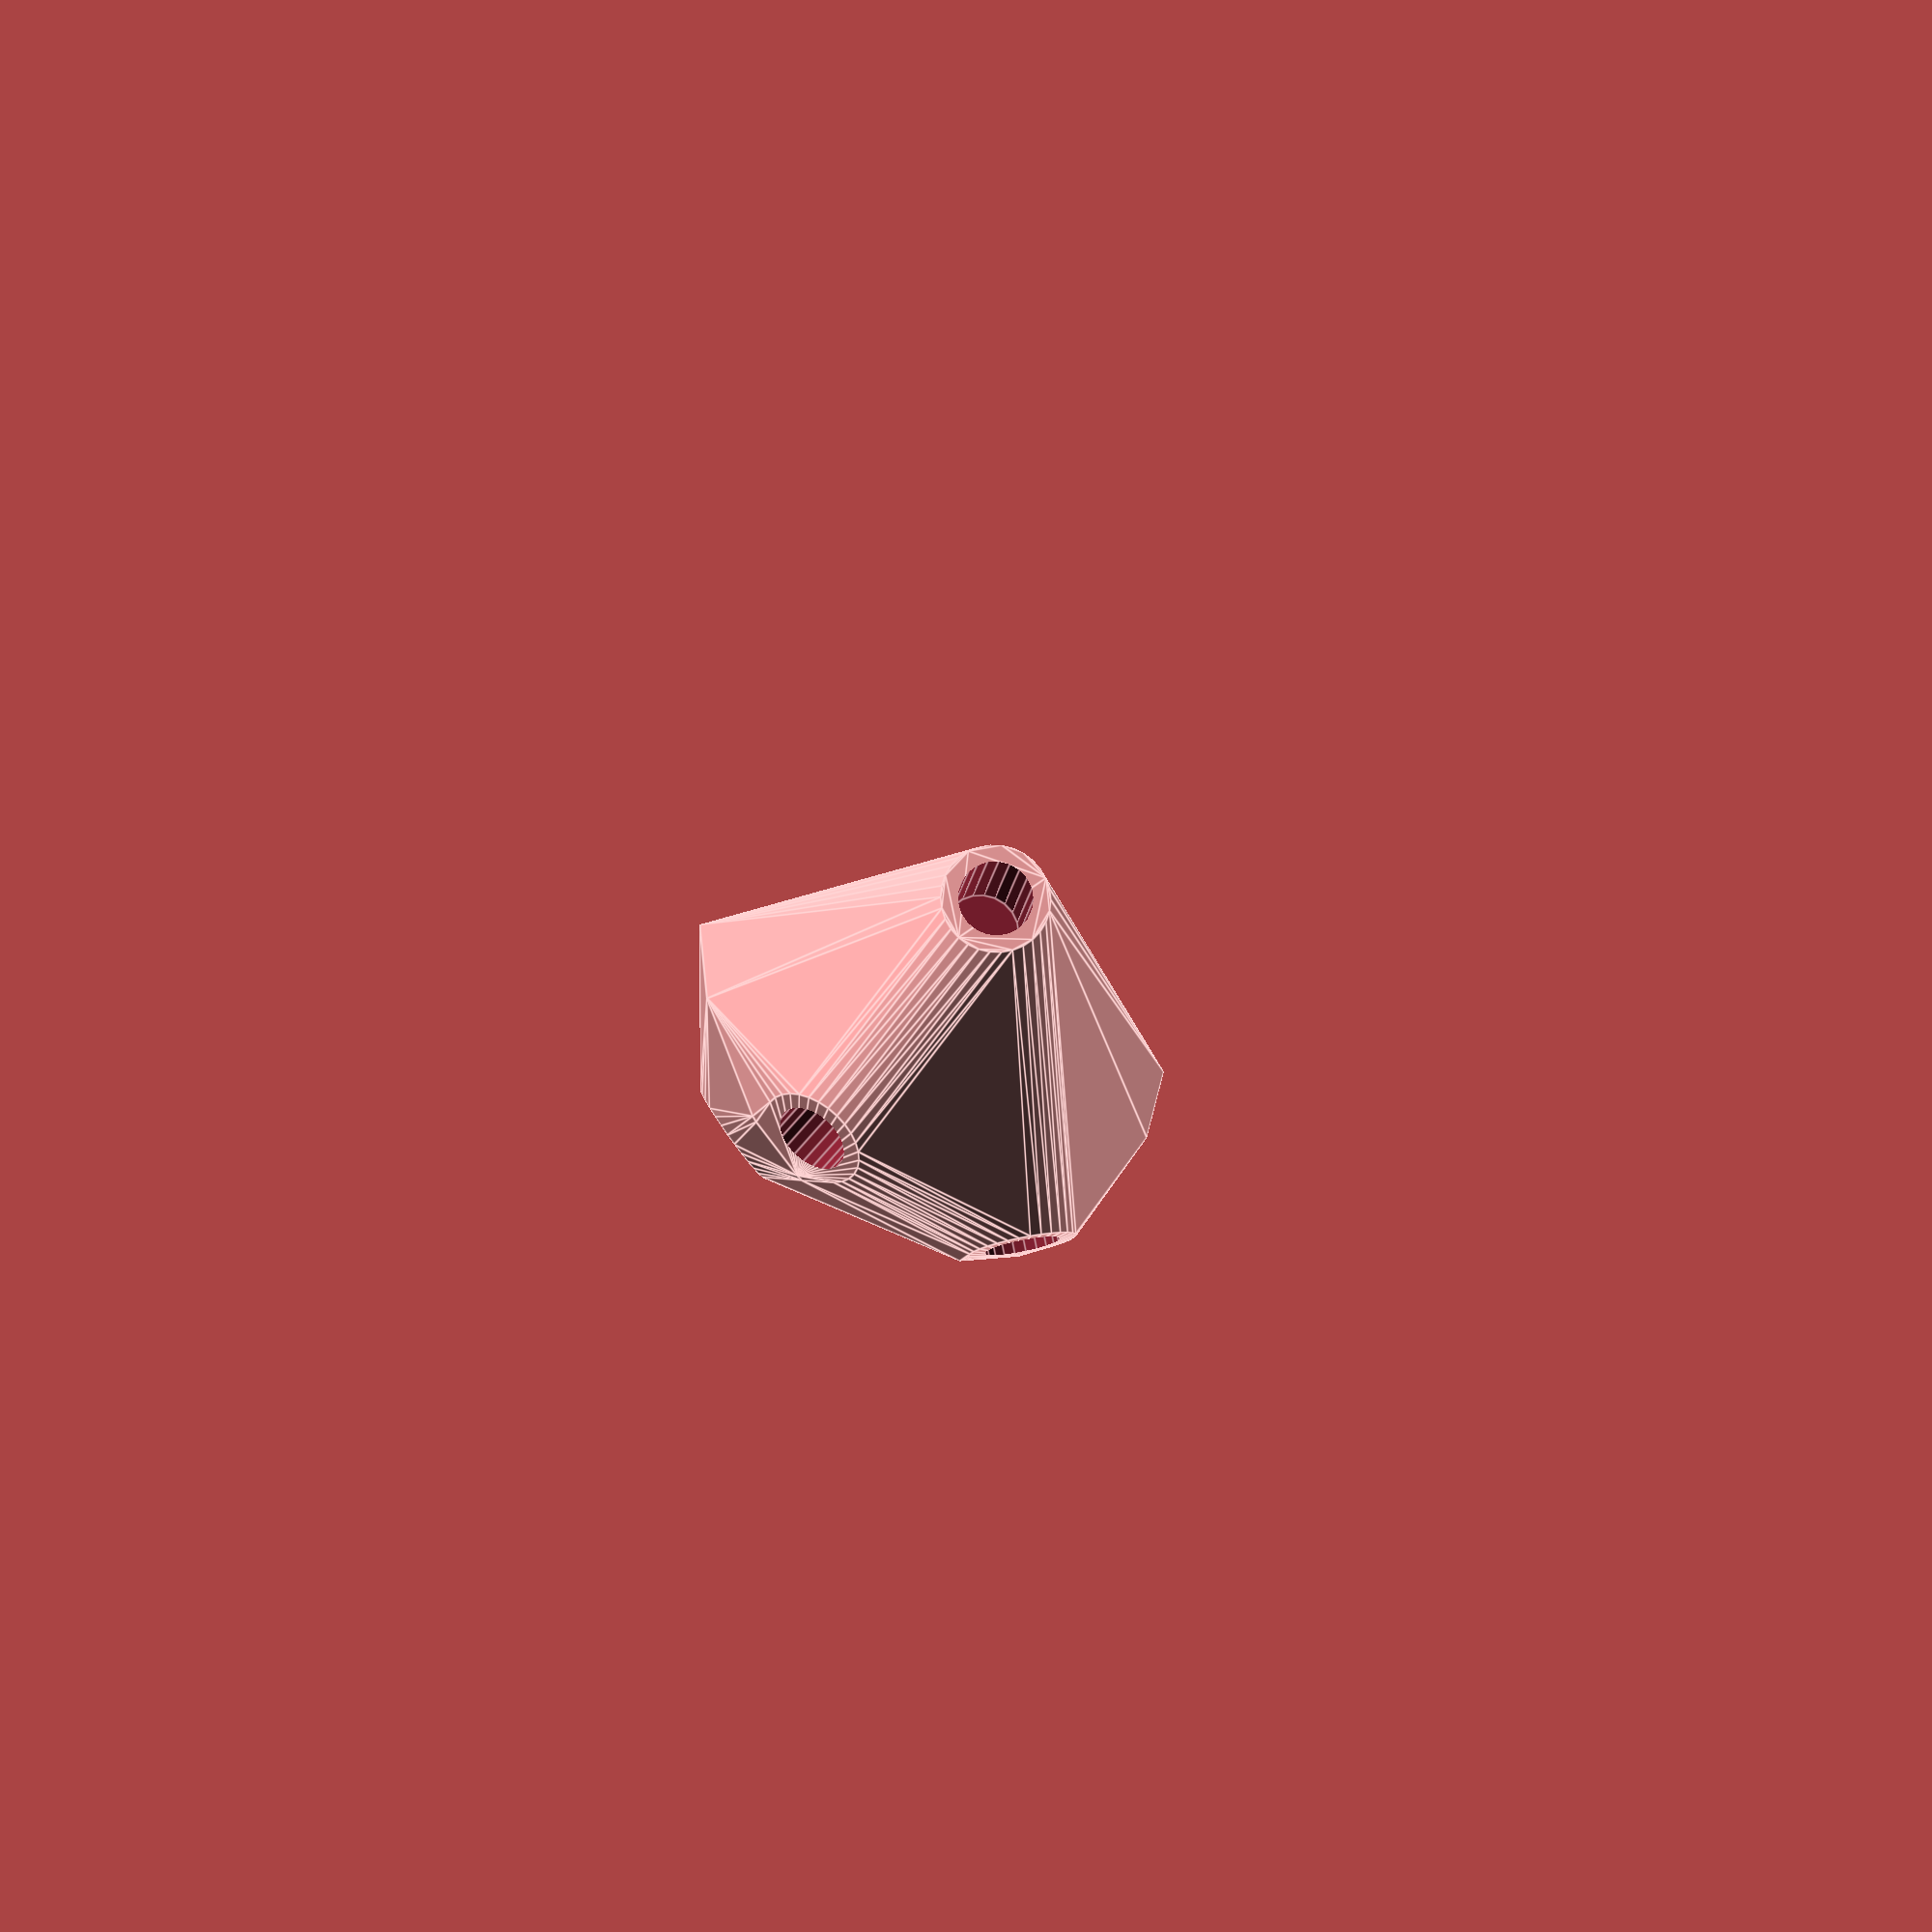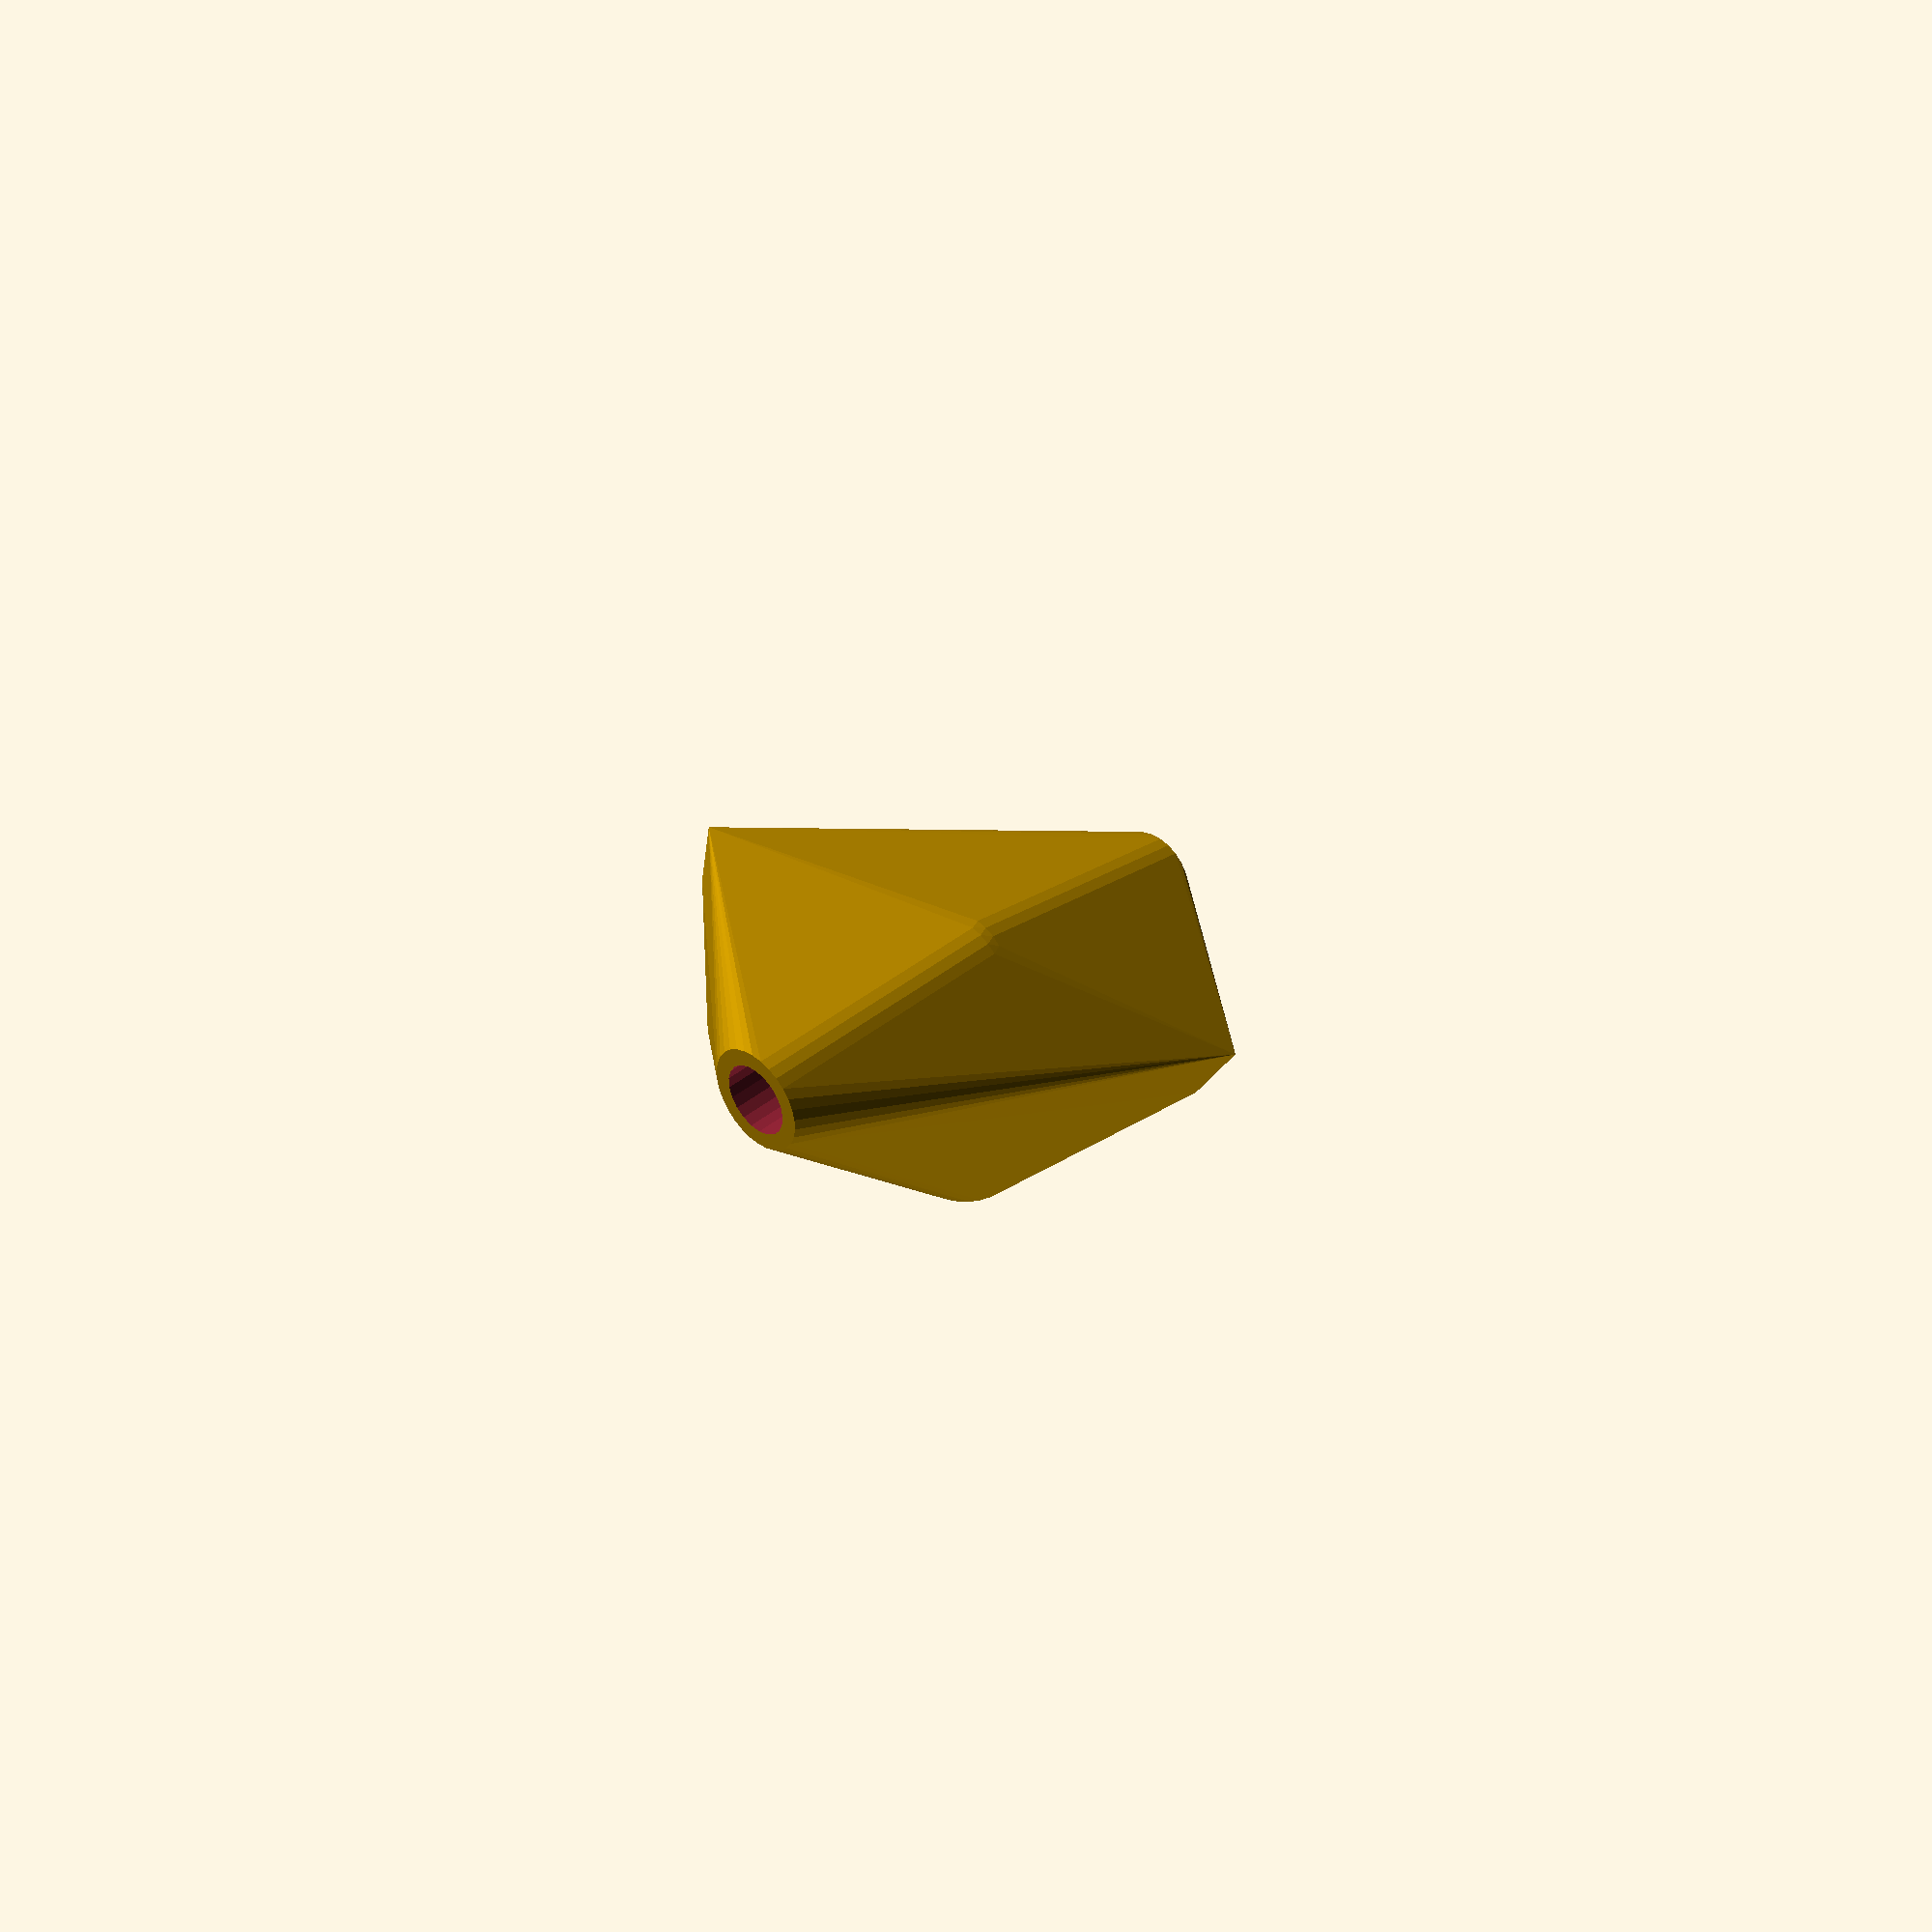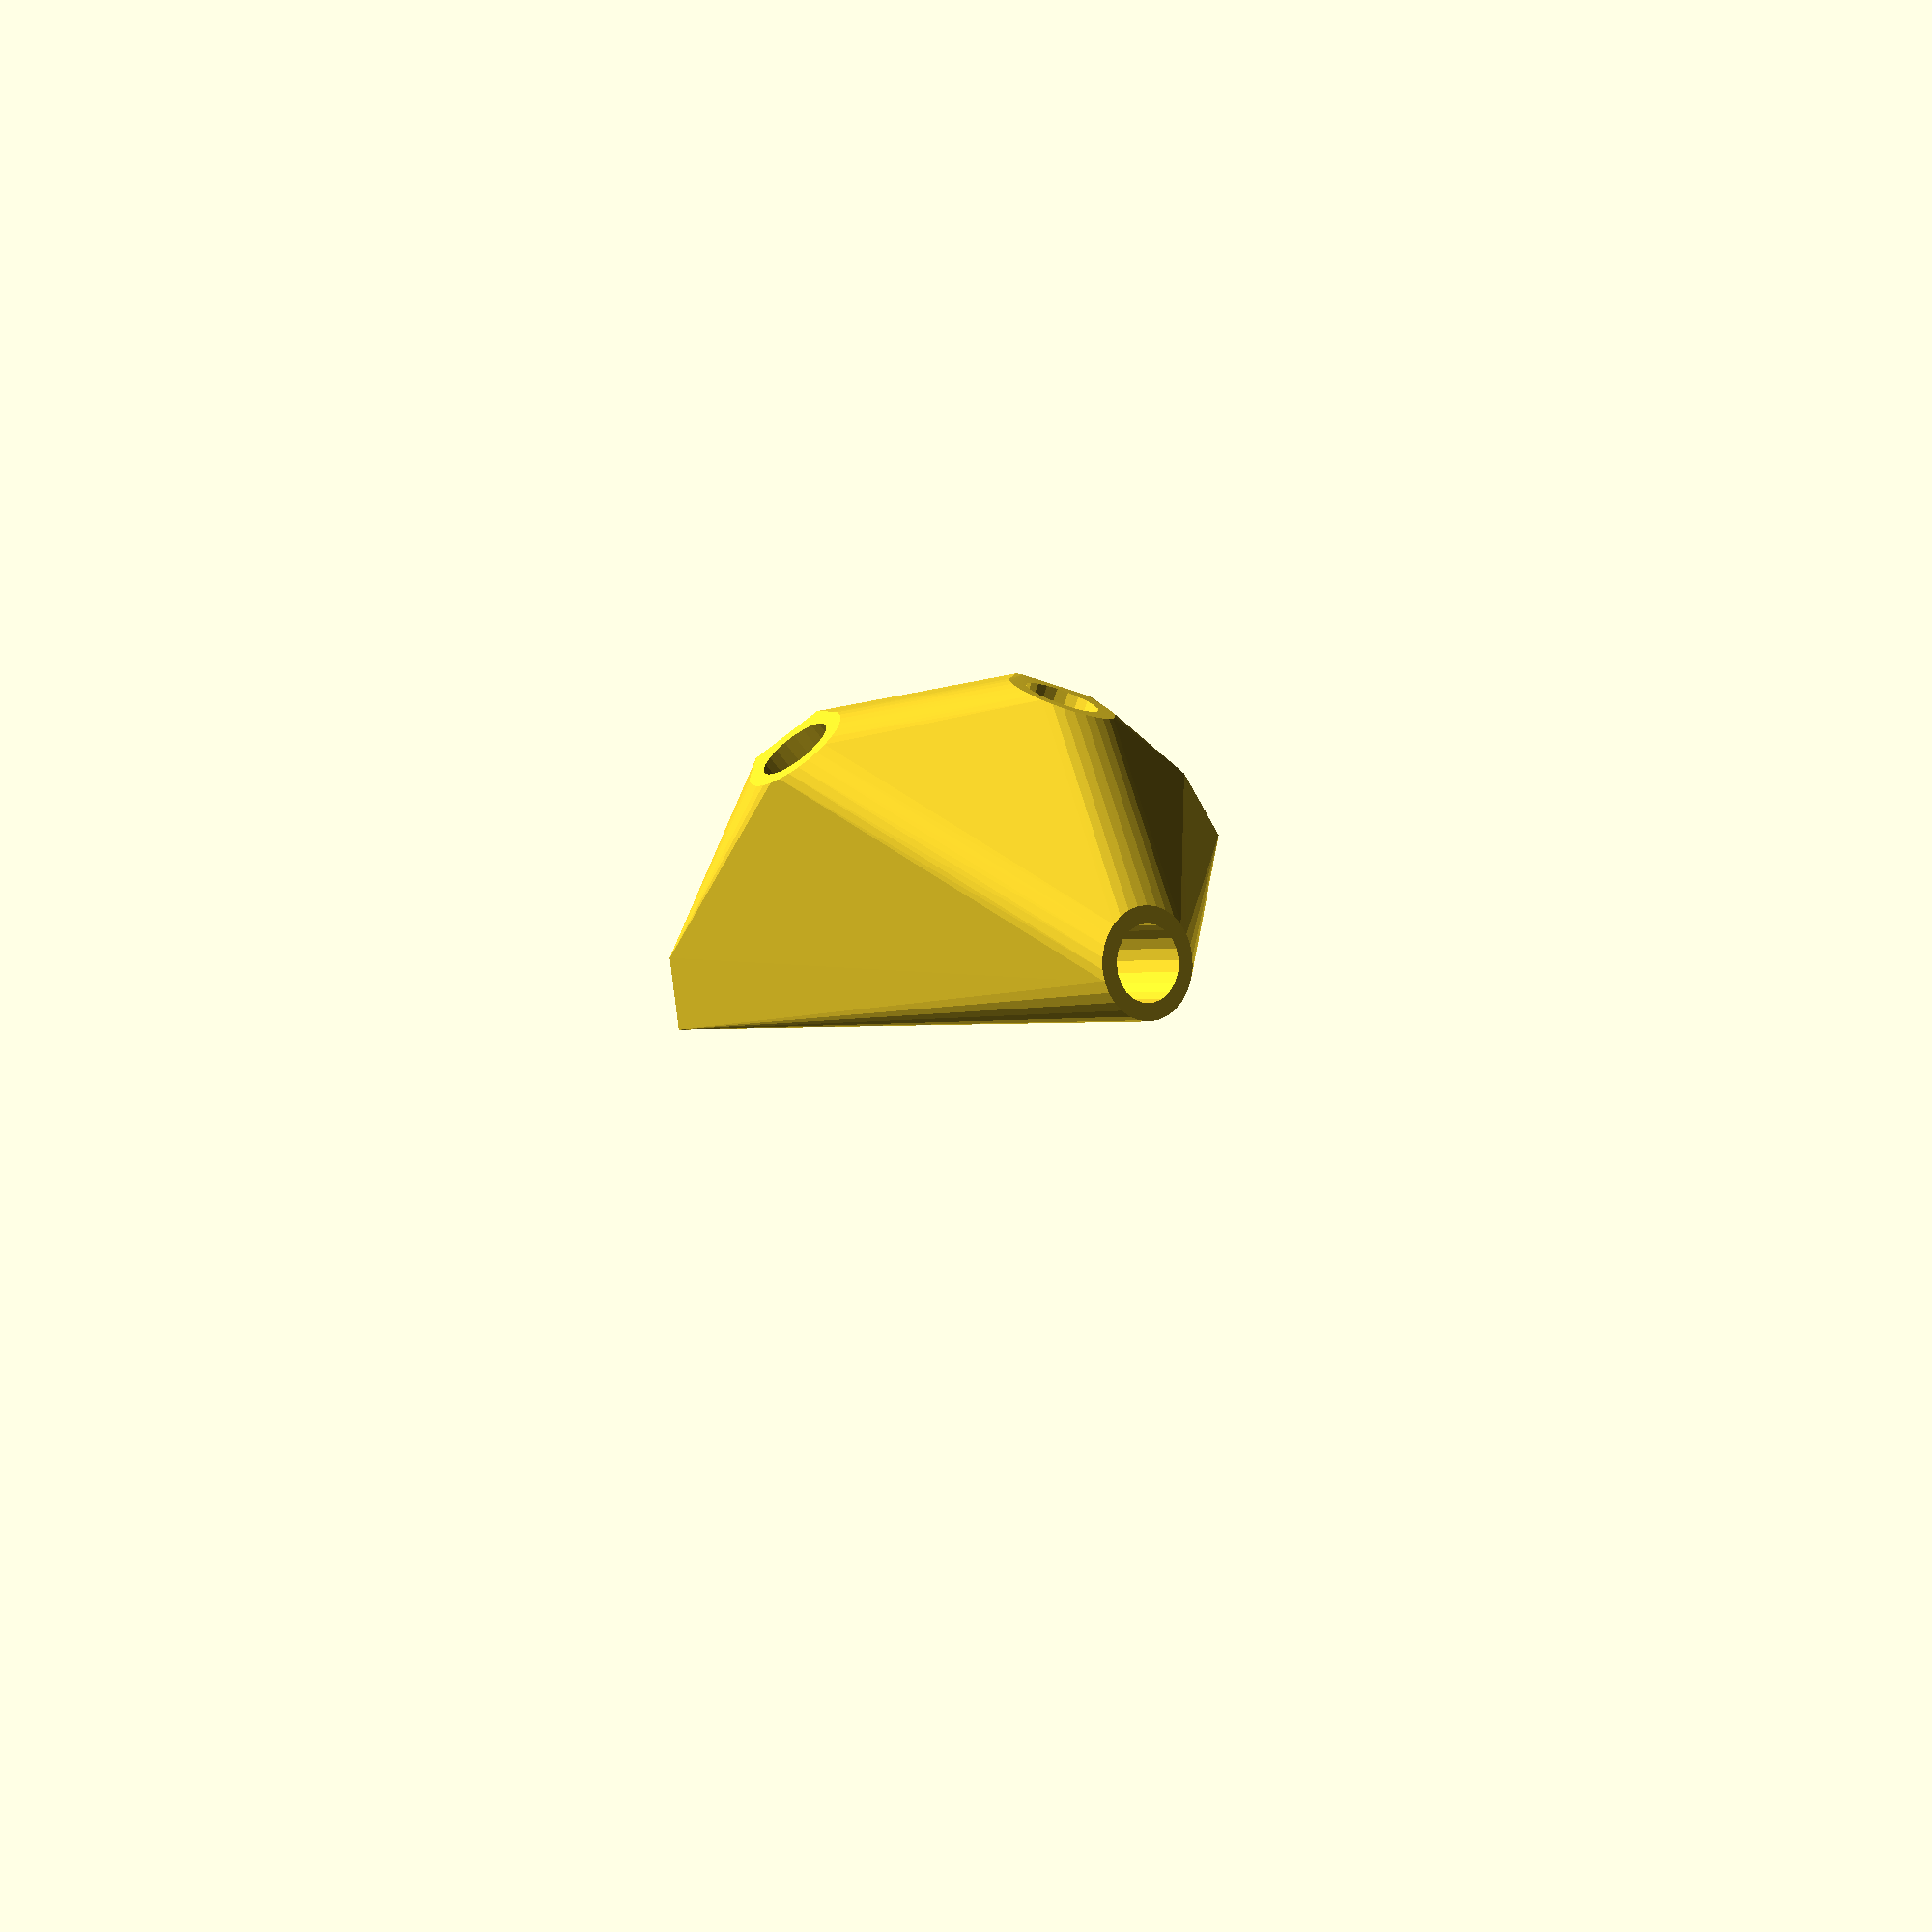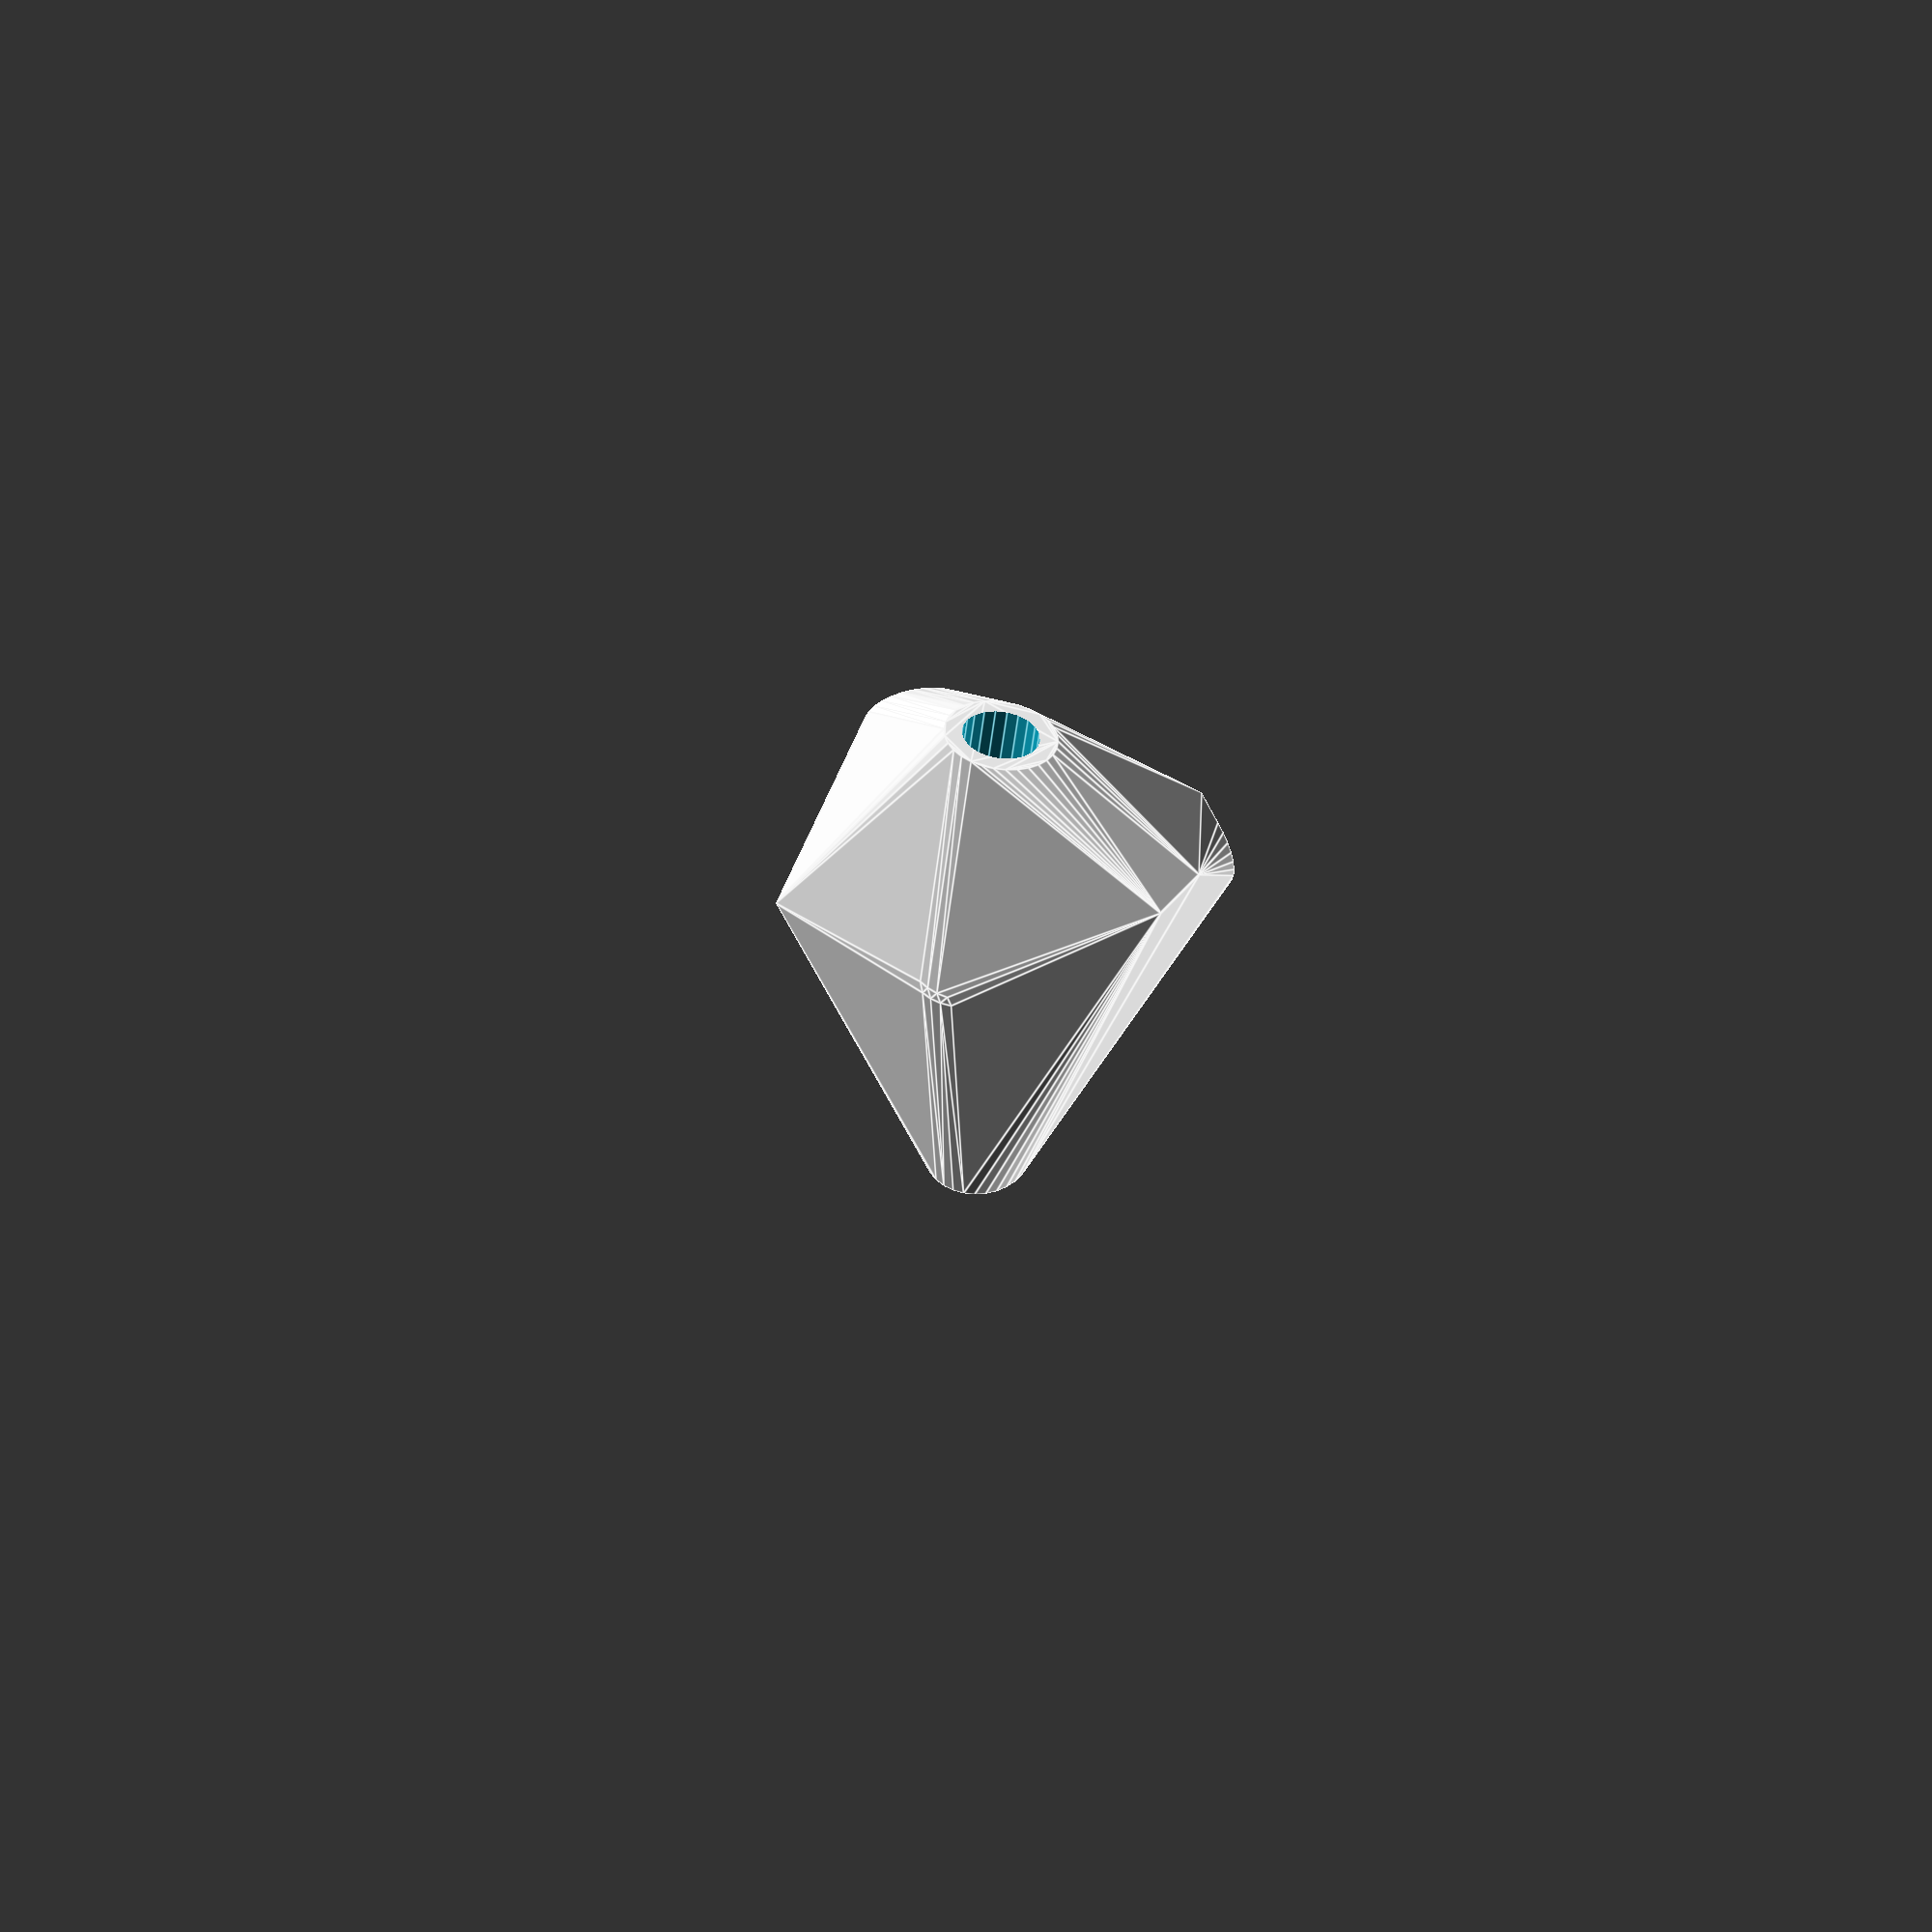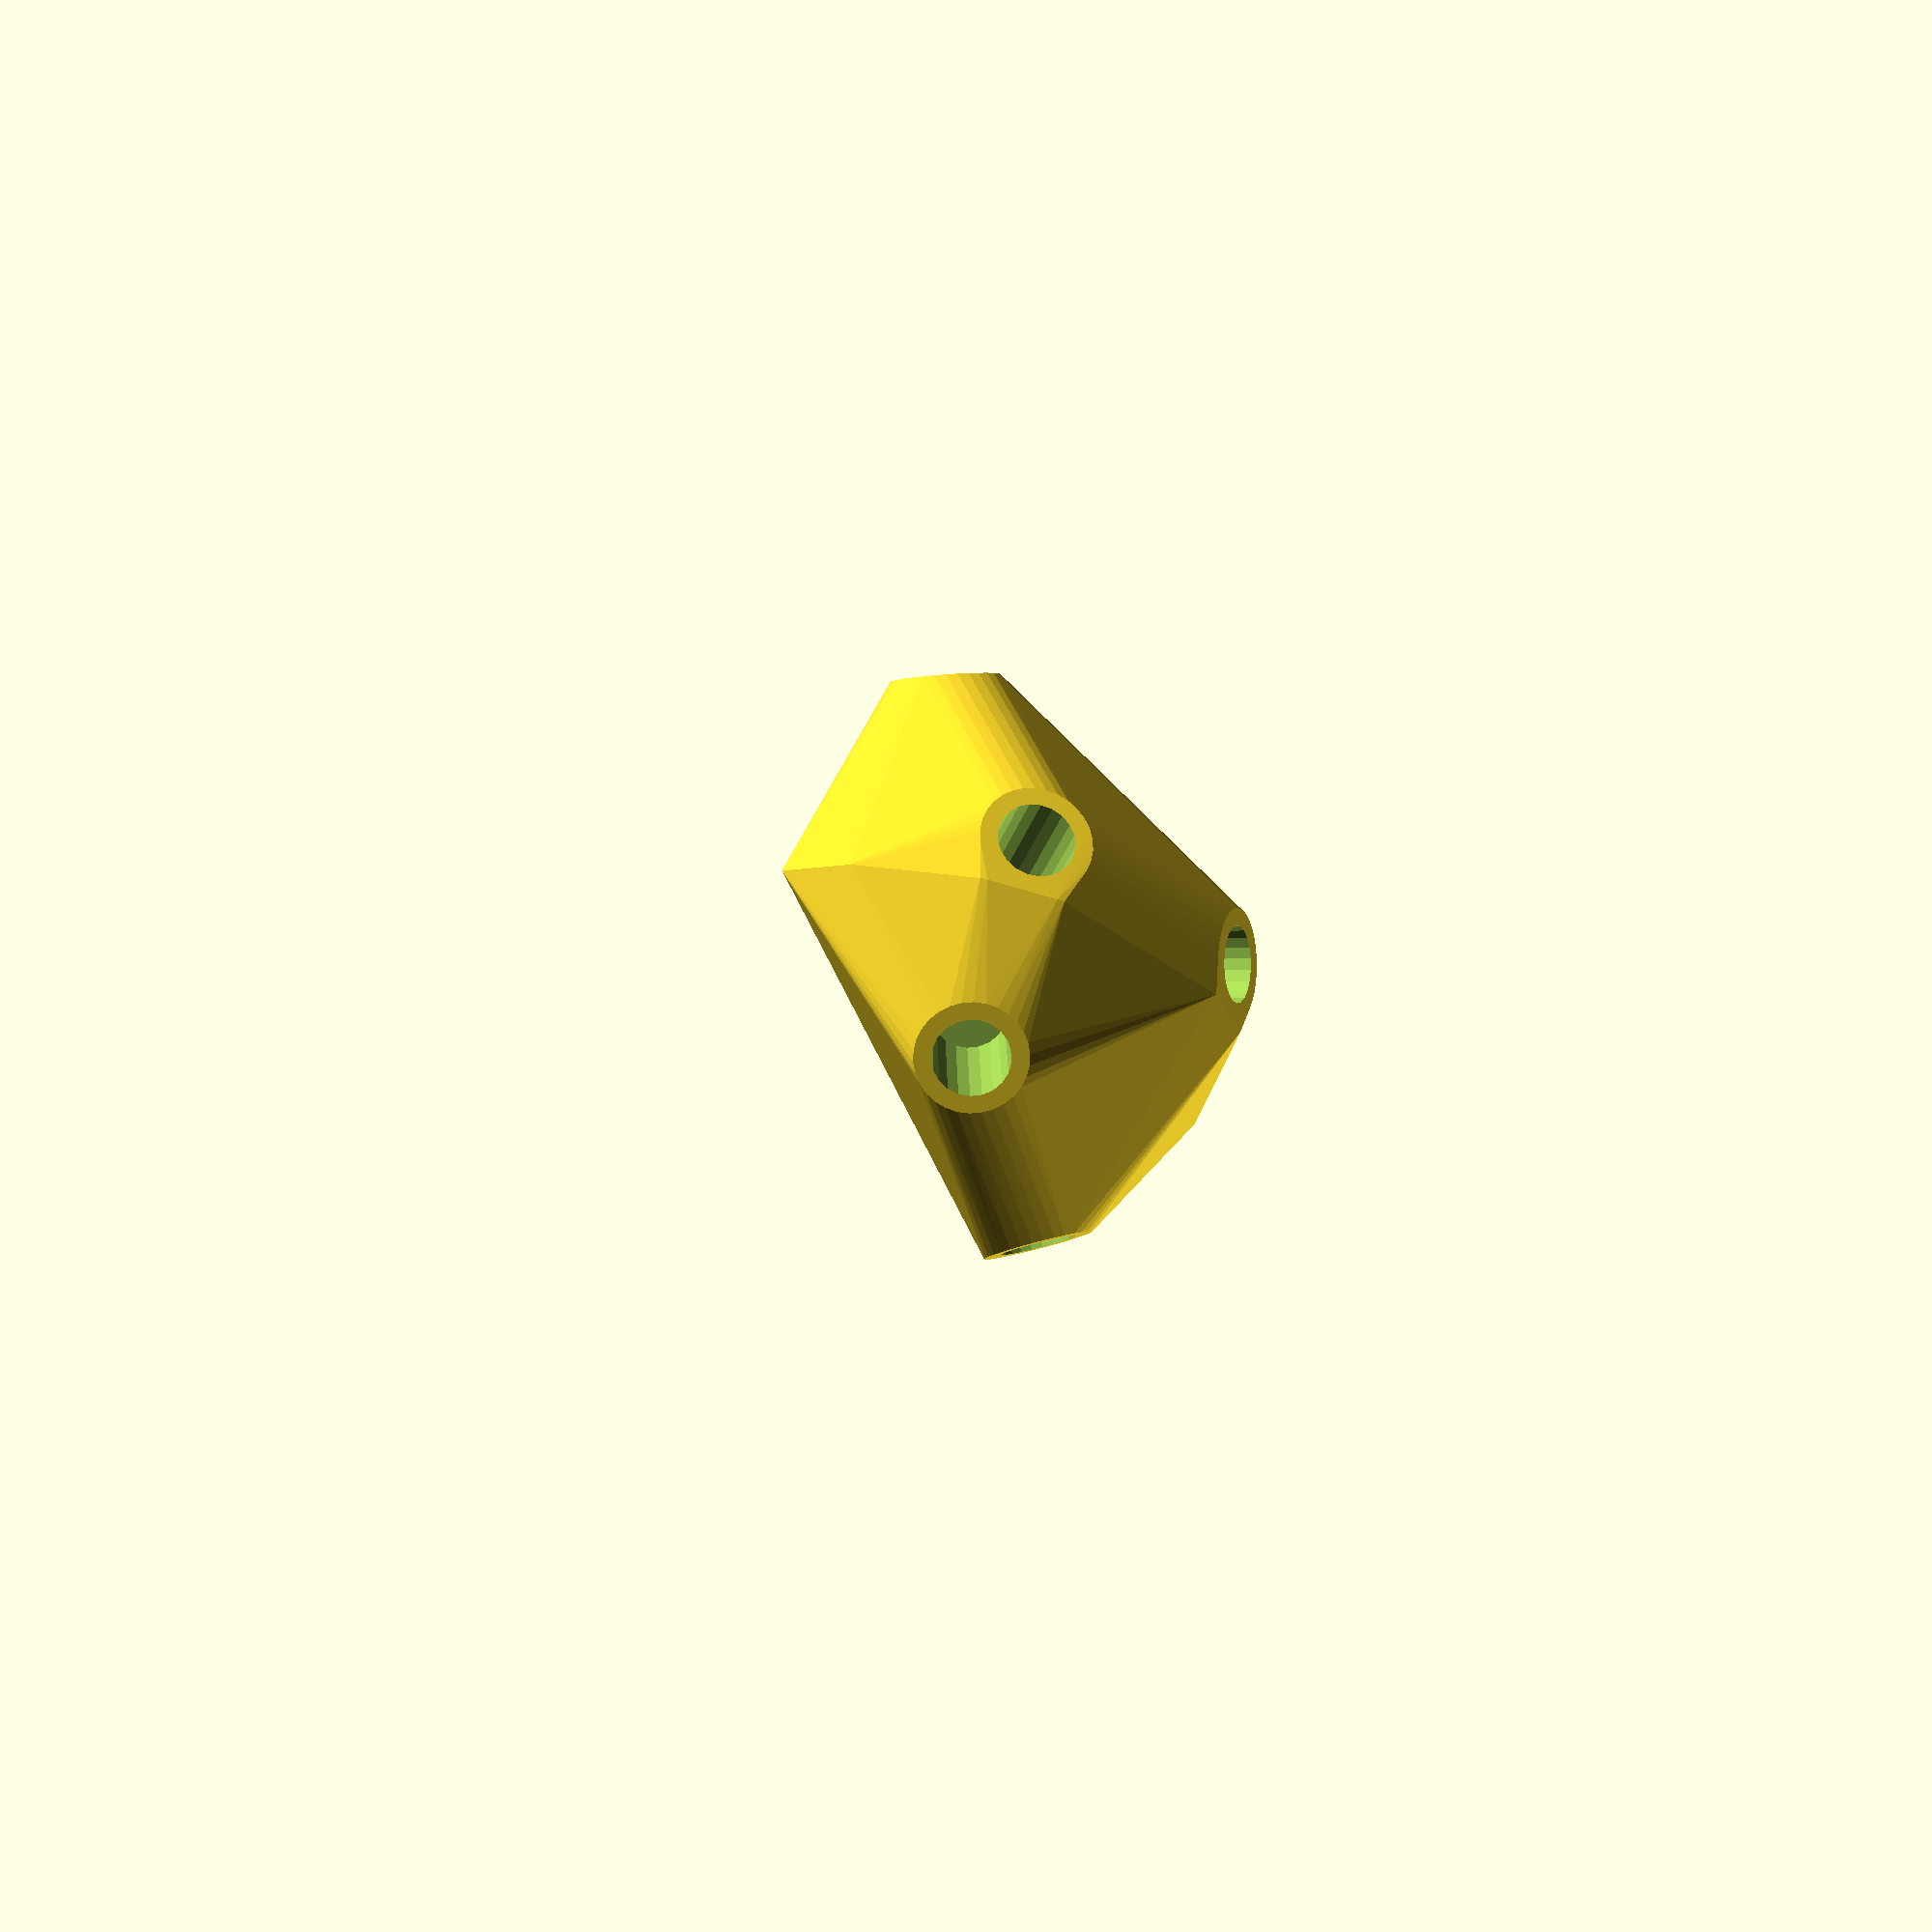
<openscad>


rotate(a = 76.2008423205, v = [0.8066074790, -0.4420792524, 0.0000000000]) {
	union() {
		difference() {
			intersection() {
				hull() {
					rotate(a = -0.0000000000, v = [0.1432726028, -0.9572708972, 0.0000000000]) {
						rotate(a = -90.0000000000, v = [-0.2230711837, -0.9748021579, 0.0000000000]) {
							cylinder(h = 50, r = 9.6000000000);
						}
					}
					rotate(a = -0.0000000000, v = [0.1432726028, -0.9572708972, 0.0000000000]) {
						rotate(a = -90.0000000000, v = [0.6805863909, -0.7326678405, 0.0000000000]) {
							cylinder(h = 50, r = 9.6000000000);
						}
					}
					rotate(a = -0.0000000000, v = [0.1432726028, -0.9572708972, 0.0000000000]) {
						rotate(a = -30.9572897354, v = [-0.4179419891, -0.2998846339, 0.0000000000]) {
							cylinder(h = 50, r = 9.6000000000);
						}
					}
					rotate(a = -0.0000000000, v = [0.1432726028, -0.9572708972, 0.0000000000]) {
						rotate(a = -133.9329822888, v = [-0.1773704501, -0.6979673274, 0.0000000000]) {
							cylinder(h = 50, r = 9.6000000000);
						}
					}
					rotate(a = -0.0000000000, v = [0.1432726028, -0.9572708972, 0.0000000000]) {
						rotate(a = -147.4470048335, v = [0.5251456438, 0.1172670603, -0.0000000000]) {
							cylinder(h = 50, r = 9.6000000000);
						}
					}
					rotate(a = -12.8894827063, v = [0, 0, 1]) {
						translate(v = [0, -6.6000000000, -9.6000000000]) {
							cube(size = [50, 13.2000000000, 0.1000000000]);
						}
					}
					rotate(a = 42.8894827063, v = [0, 0, 1]) {
						translate(v = [0, -6.6000000000, -9.6000000000]) {
							cube(size = [50, 13.2000000000, 0.1000000000]);
						}
					}
					rotate(a = -54.3395416824, v = [0, 0, 1]) {
						translate(v = [0, -6.6000000000, -9.6000000000]) {
							cube(size = [50, 13.2000000000, 0.1000000000]);
						}
					}
					rotate(a = -14.2584307819, v = [0, 0, 1]) {
						translate(v = [0, -6.6000000000, -9.6000000000]) {
							cube(size = [50, 13.2000000000, 0.1000000000]);
						}
					}
					rotate(a = 102.5878521936, v = [0, 0, 1]) {
						translate(v = [0, -6.6000000000, -9.6000000000]) {
							cube(size = [50, 13.2000000000, 0.1000000000]);
						}
					}
				}
				sphere(r = 60);
			}
			union() {
				rotate(a = -0.0000000000, v = [0.1432726028, -0.9572708972, 0.0000000000]) {
					rotate(a = -90.0000000000, v = [-0.2230711837, -0.9748021579, 0.0000000000]) {
						translate(v = [0, 0, 25]) {
							cylinder(h = 100, r = 6.6000000000);
						}
					}
				}
				rotate(a = -0.0000000000, v = [0.1432726028, -0.9572708972, 0.0000000000]) {
					rotate(a = -90.0000000000, v = [0.6805863909, -0.7326678405, 0.0000000000]) {
						translate(v = [0, 0, 25]) {
							cylinder(h = 100, r = 6.6000000000);
						}
					}
				}
				rotate(a = -0.0000000000, v = [0.1432726028, -0.9572708972, 0.0000000000]) {
					rotate(a = -30.9572897354, v = [-0.4179419891, -0.2998846339, 0.0000000000]) {
						translate(v = [0, 0, 25]) {
							cylinder(h = 100, r = 6.6000000000);
						}
					}
				}
				rotate(a = -0.0000000000, v = [0.1432726028, -0.9572708972, 0.0000000000]) {
					rotate(a = -133.9329822888, v = [-0.1773704501, -0.6979673274, 0.0000000000]) {
						translate(v = [0, 0, 25]) {
							cylinder(h = 100, r = 6.6000000000);
						}
					}
				}
				rotate(a = -0.0000000000, v = [0.1432726028, -0.9572708972, 0.0000000000]) {
					rotate(a = -147.4470048335, v = [0.5251456438, 0.1172670603, -0.0000000000]) {
						translate(v = [0, 0, 25]) {
							cylinder(h = 100, r = 6.6000000000);
						}
					}
				}
			}
		}
		rotate(a = -12.8894827063, v = [0, 0, 1]) {
			translate(v = [0, -6.6000000000, -9.6000000000]) {
				cube(size = [50, 13.2000000000, 0.1000000000]);
			}
		}
		rotate(a = 42.8894827063, v = [0, 0, 1]) {
			translate(v = [0, -6.6000000000, -9.6000000000]) {
				cube(size = [50, 13.2000000000, 0.1000000000]);
			}
		}
		rotate(a = -54.3395416824, v = [0, 0, 1]) {
			translate(v = [0, -6.6000000000, -9.6000000000]) {
				cube(size = [50, 13.2000000000, 0.1000000000]);
			}
		}
		rotate(a = -14.2584307819, v = [0, 0, 1]) {
			translate(v = [0, -6.6000000000, -9.6000000000]) {
				cube(size = [50, 13.2000000000, 0.1000000000]);
			}
		}
		rotate(a = 102.5878521936, v = [0, 0, 1]) {
			translate(v = [0, -6.6000000000, -9.6000000000]) {
				cube(size = [50, 13.2000000000, 0.1000000000]);
			}
		}
	}
}
</openscad>
<views>
elev=98.8 azim=6.5 roll=214.1 proj=o view=edges
elev=243.6 azim=132.6 roll=346.4 proj=p view=solid
elev=218.5 azim=118.3 roll=132.8 proj=p view=wireframe
elev=115.9 azim=196.0 roll=280.5 proj=p view=edges
elev=261.1 azim=278.4 roll=266.5 proj=p view=solid
</views>
